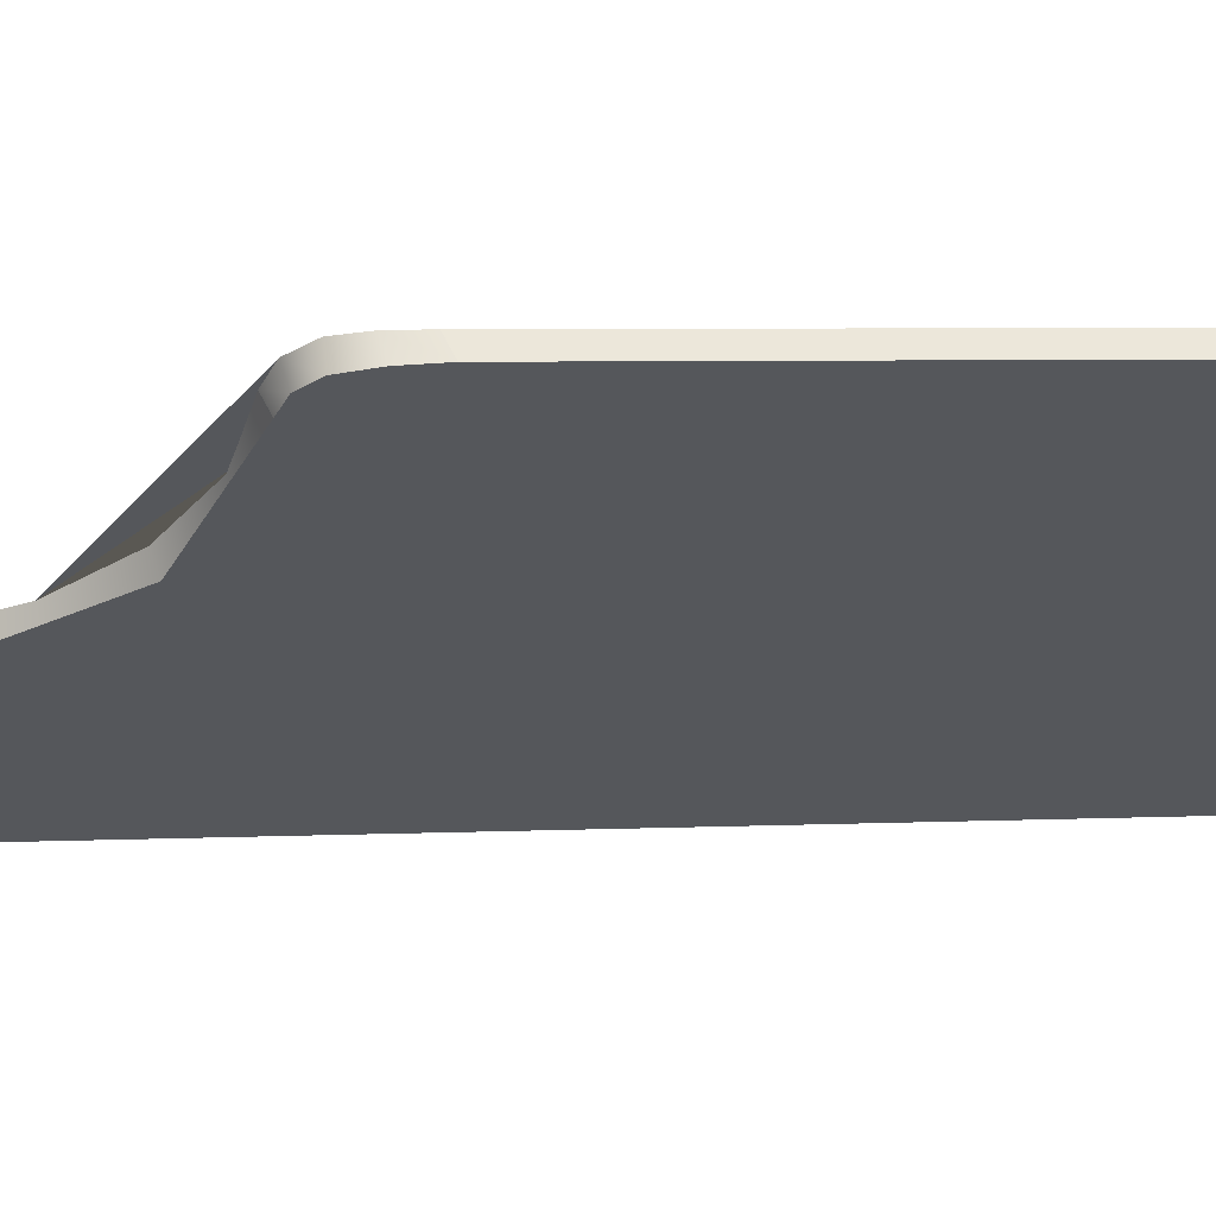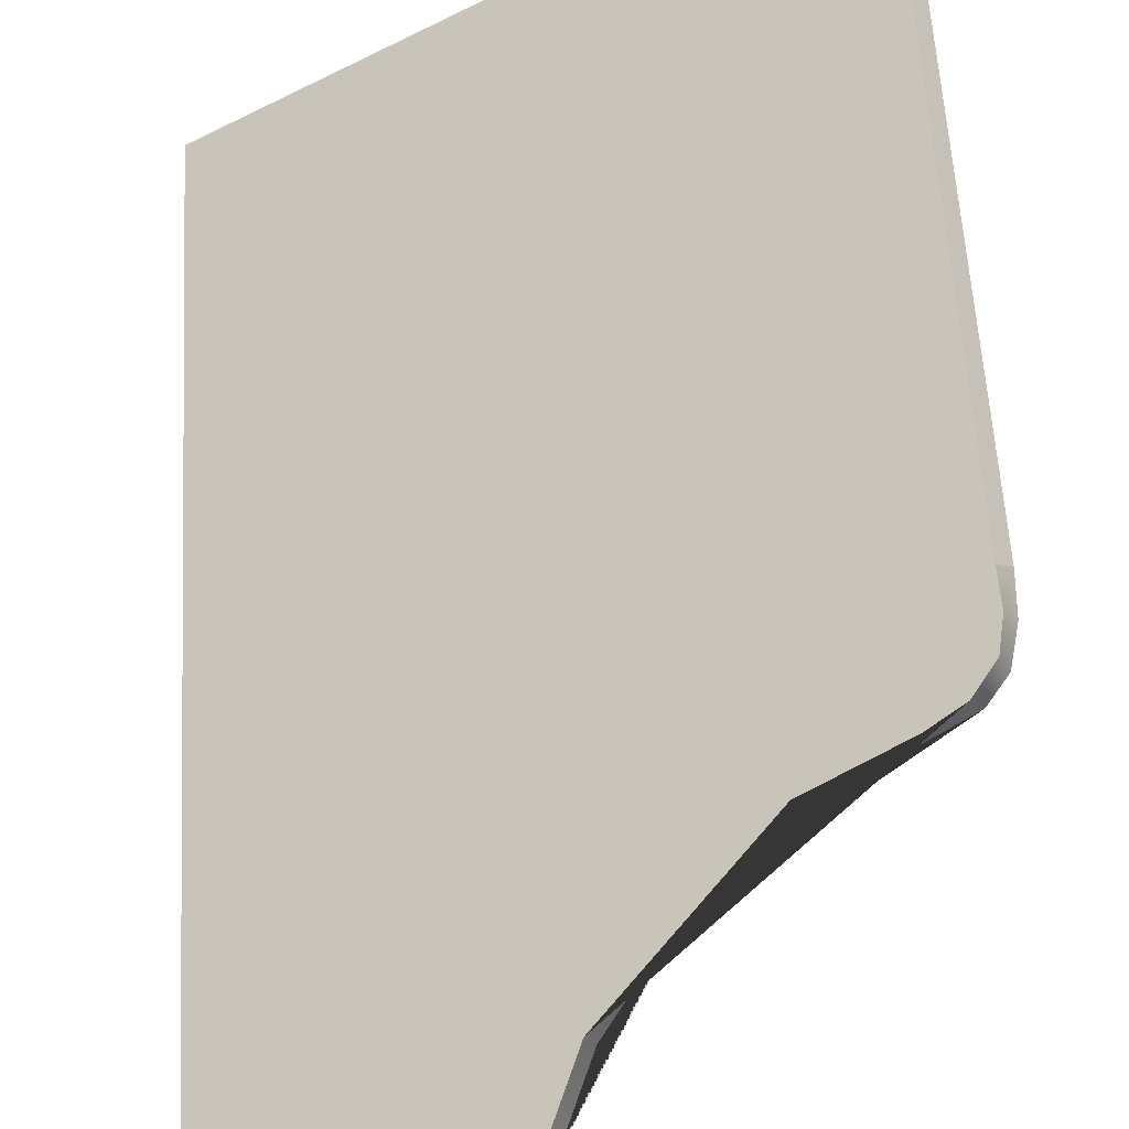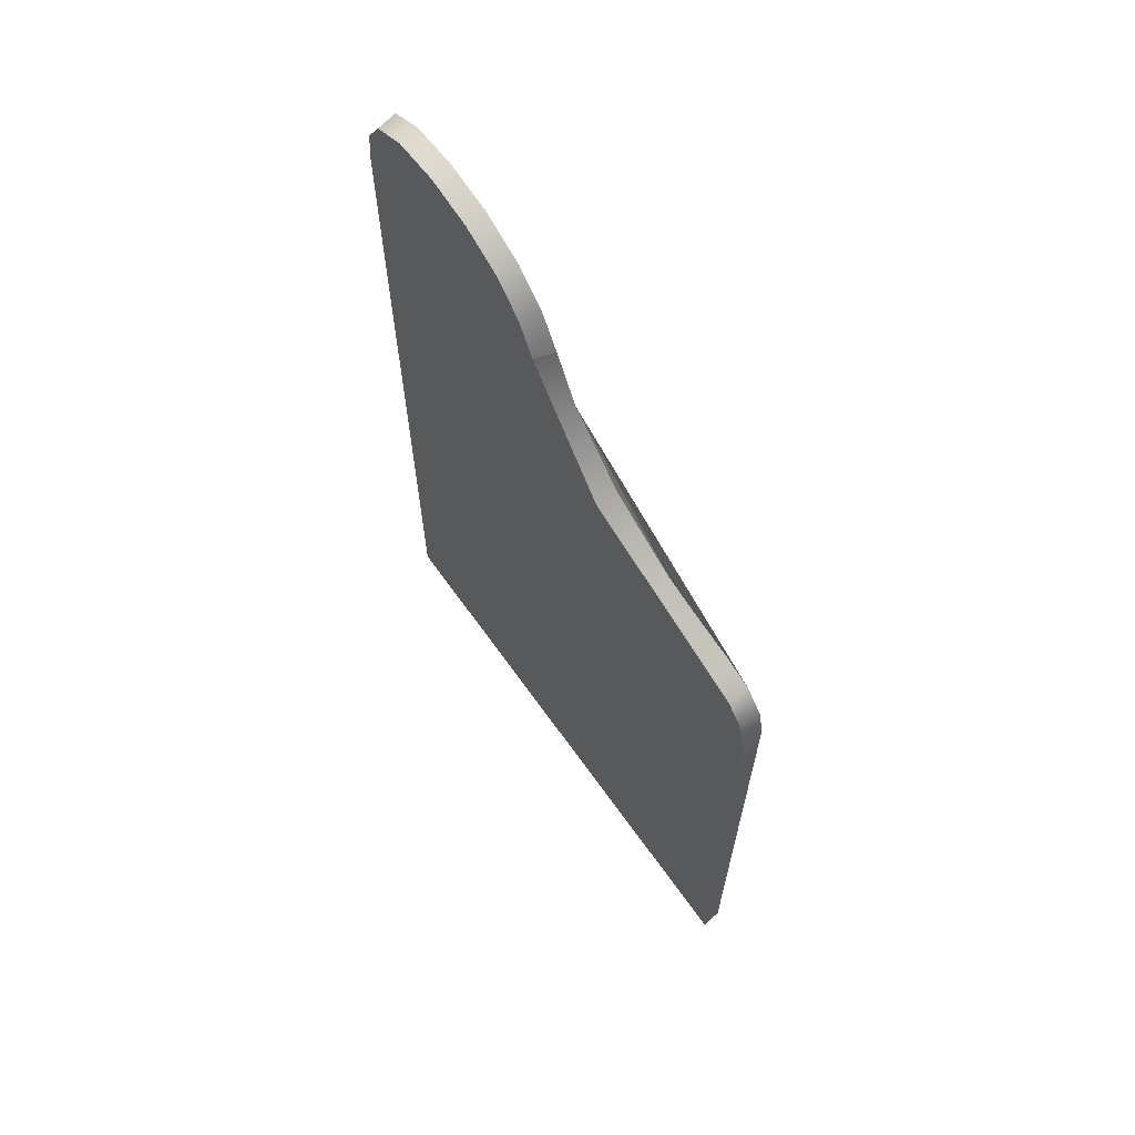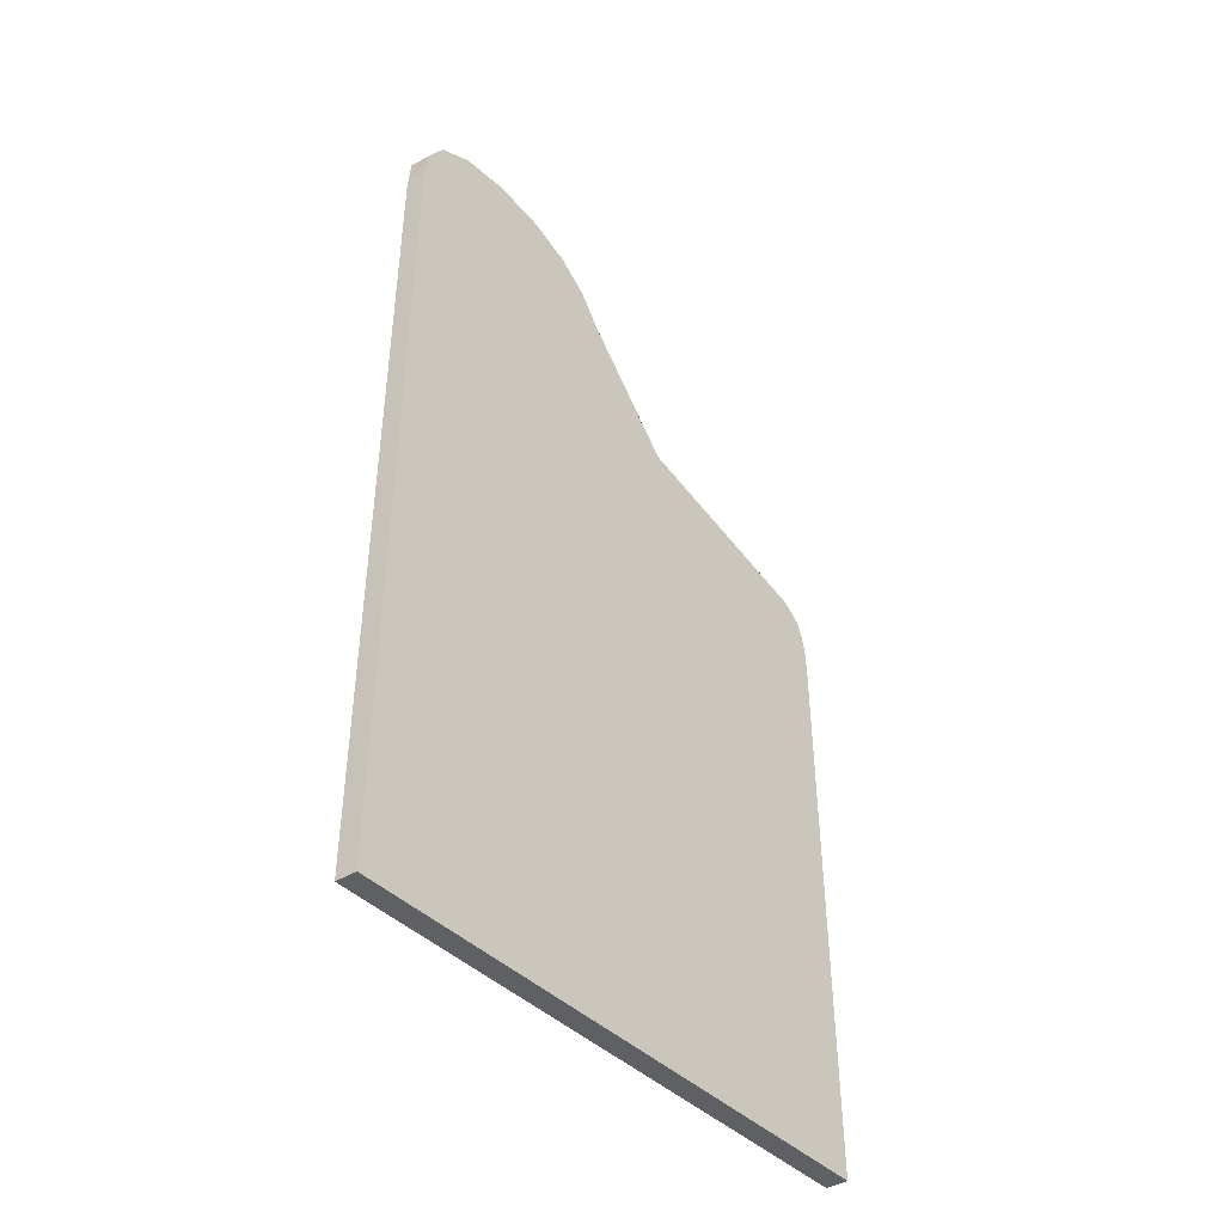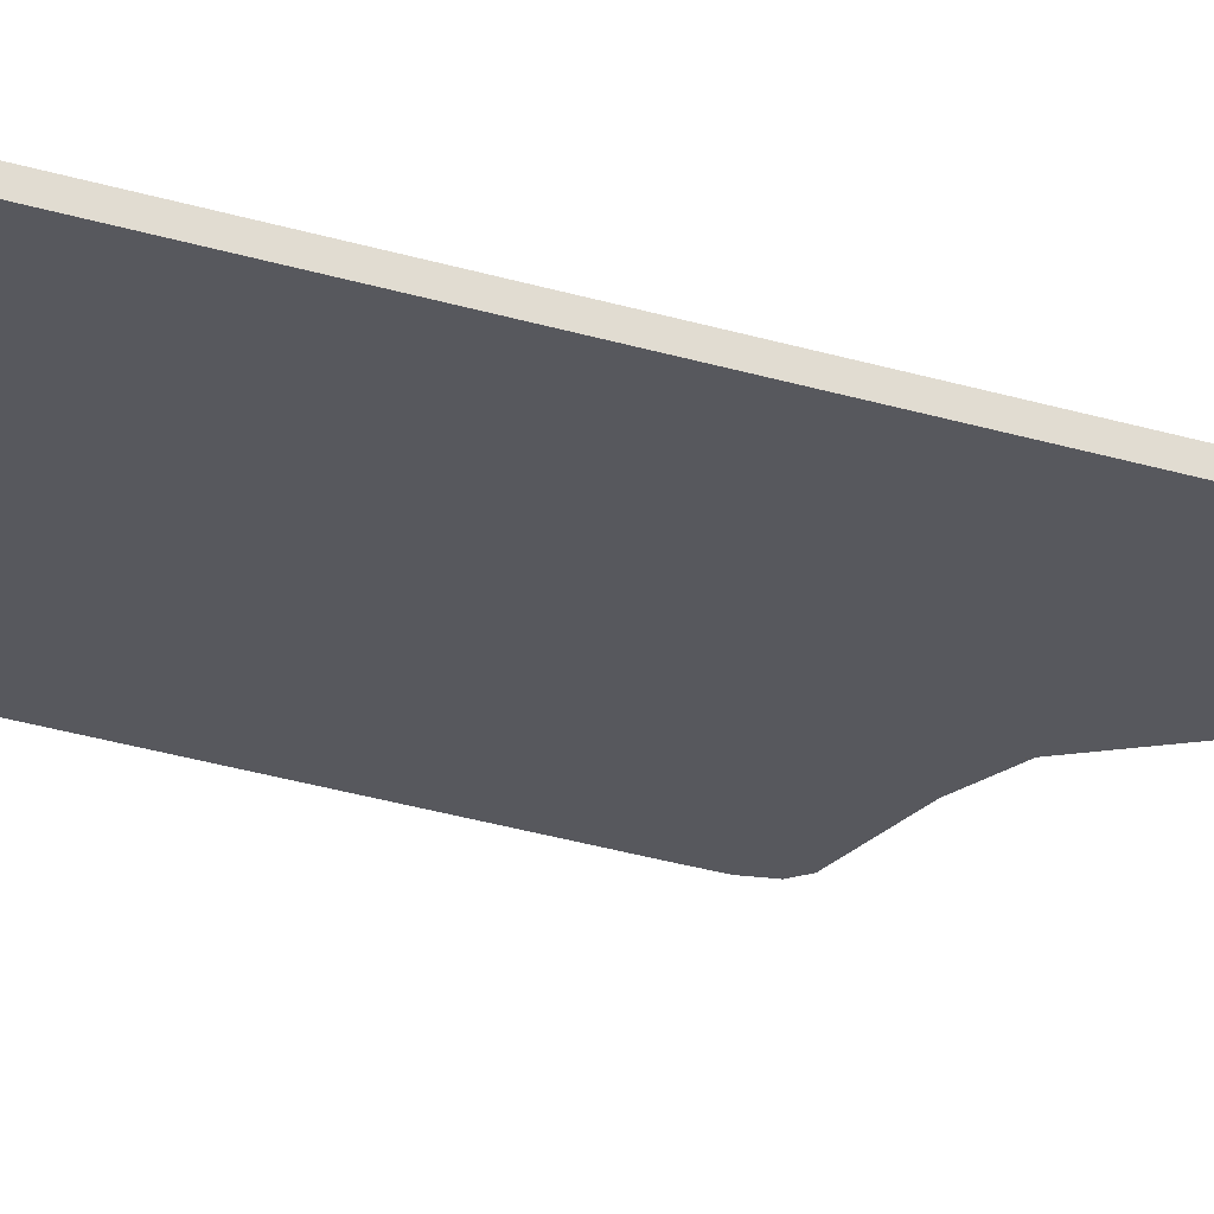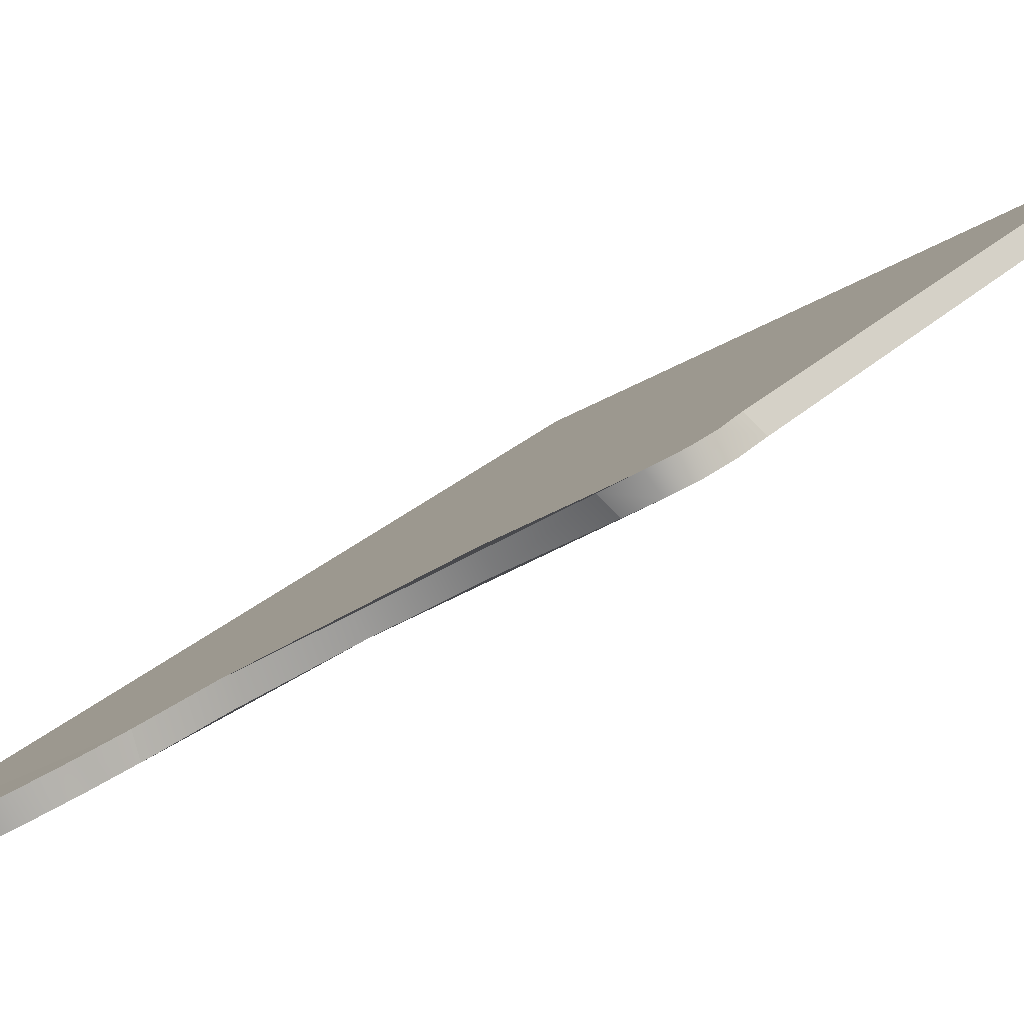
<metadata>
{"format":"obj","ext":"obj","renderer":"f3d","projection":"perspective","resolution":1024,"background":"white","views":[{"elev":5.1,"azim":-98.4,"up":"+Z"},{"elev":56.7,"azim":176.8,"up":"+Z"},{"elev":65.9,"azim":-92.8,"up":"+Y"},{"elev":-44.2,"azim":164.6,"up":"+Y"},{"elev":-61.3,"azim":75.7,"up":"+Z"},{"elev":23.4,"azim":-148.3,"up":"+Z"}]}
</metadata>
<code>
g default
v -3.766 10.41 2.514
v -3.053 11.25 2.057
v -3.16 11.19 1.796
v -3.889 10.33 2.263
v -4.662 9.883 3.088
v -4.806 9.782 2.85
v -5.651 9.709 3.722
v -5.821 9.596 3.5
v -2.814 11.99 1.574
v -2.734 11.99 1.853
v -6.485 0.545 3.925
v -6.306 0.545 4.141
v 0.185 0.545 -0.01593
v 0.006589 0.545 -0.2323
v 0.006593 11.99 -0.2323
v 0.185 11.99 -0.01593
v -2.487 12.45 1.705
v -2.584 12.45 1.436
v -2.104 12.86 1.465
v -2.234 12.84 1.217
v -1.578 13.15 1.129
v -1.742 13.11 0.9028
v -0.9858 13.26 0.7468
v -1.171 13.23 0.5348
v -0.4384 13.19 0.3909
v -0.6337 13.17 0.1854
v -0.04027 12.92 0.1312
v -0.2354 12.92 -0.07409
v 0.1548 12.5 0.00392
v -0.03469 12.5 -0.2054
v -6.485 8.412 3.925
v -6.306 8.513 4.141
v -6.485 7.101 3.925
v -6.306 7.185 4.141
v -6.485 5.79 3.925
v -6.306 5.857 4.141
v -6.485 4.478 3.925
v -6.306 4.529 4.141
v -6.485 3.167 3.925
v -6.306 3.201 4.141
v -6.485 1.856 3.925
v -6.306 1.873 4.141
v -6.152 9.514 3.71
v -6.006 9.582 3.947
v -6.361 9.283 3.836
v -6.244 9.303 4.092
v -6.463 8.872 3.899
v -6.317 8.933 4.136
g pasted__pCube9 group7
f 1 2 3 4
f 5 1 4 6
f 7 5 6 8
f 9 3 2 10
f 13 14 15 16
f 11 14 13 12
f 9 10 17 18
f 18 17 19 20
f 20 19 21 22
f 22 21 23 24
f 24 23 25 26
f 26 25 27 28
f 28 27 29 30
f 30 29 16 15
f 16 29 27 25 23 21 19 17 10
f 15 9 18 20 22 24 26 28 30
f 32 31 33 34
f 34 33 35 36
f 36 35 37 38
f 38 37 39 40
f 40 39 41 42
f 42 41 11 12
f 7 8 43 44
f 44 43 45 46
f 46 45 47 48
f 48 47 31 32
f 2 1 5 7 44 46 48 32 34 36 38 40 42 12 13 16 10
f 4 3 9 15 14 11 41 39 37 35 33 31 47 45 43 8 6

</code>
